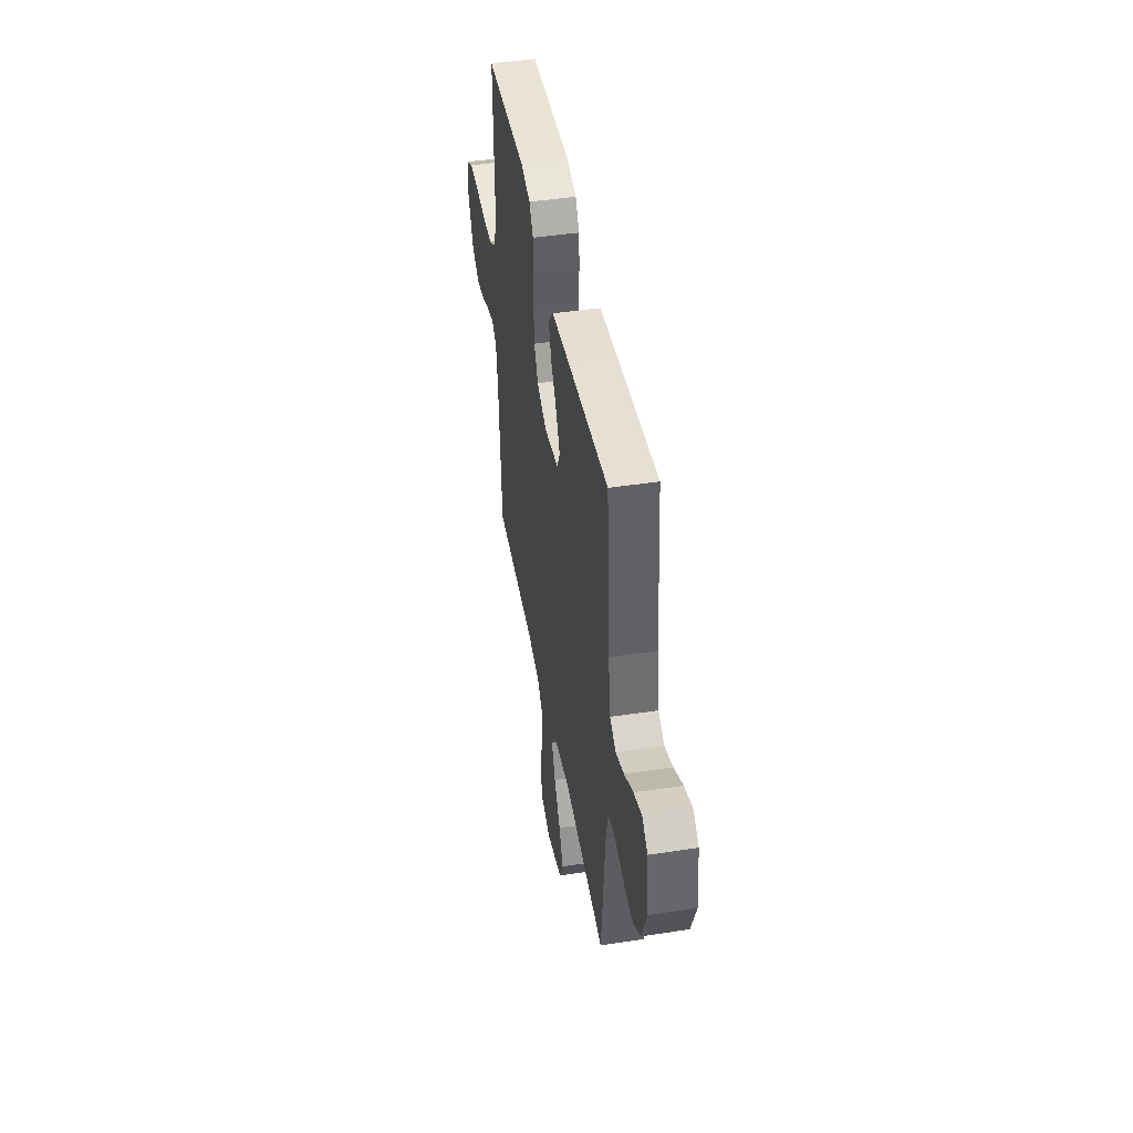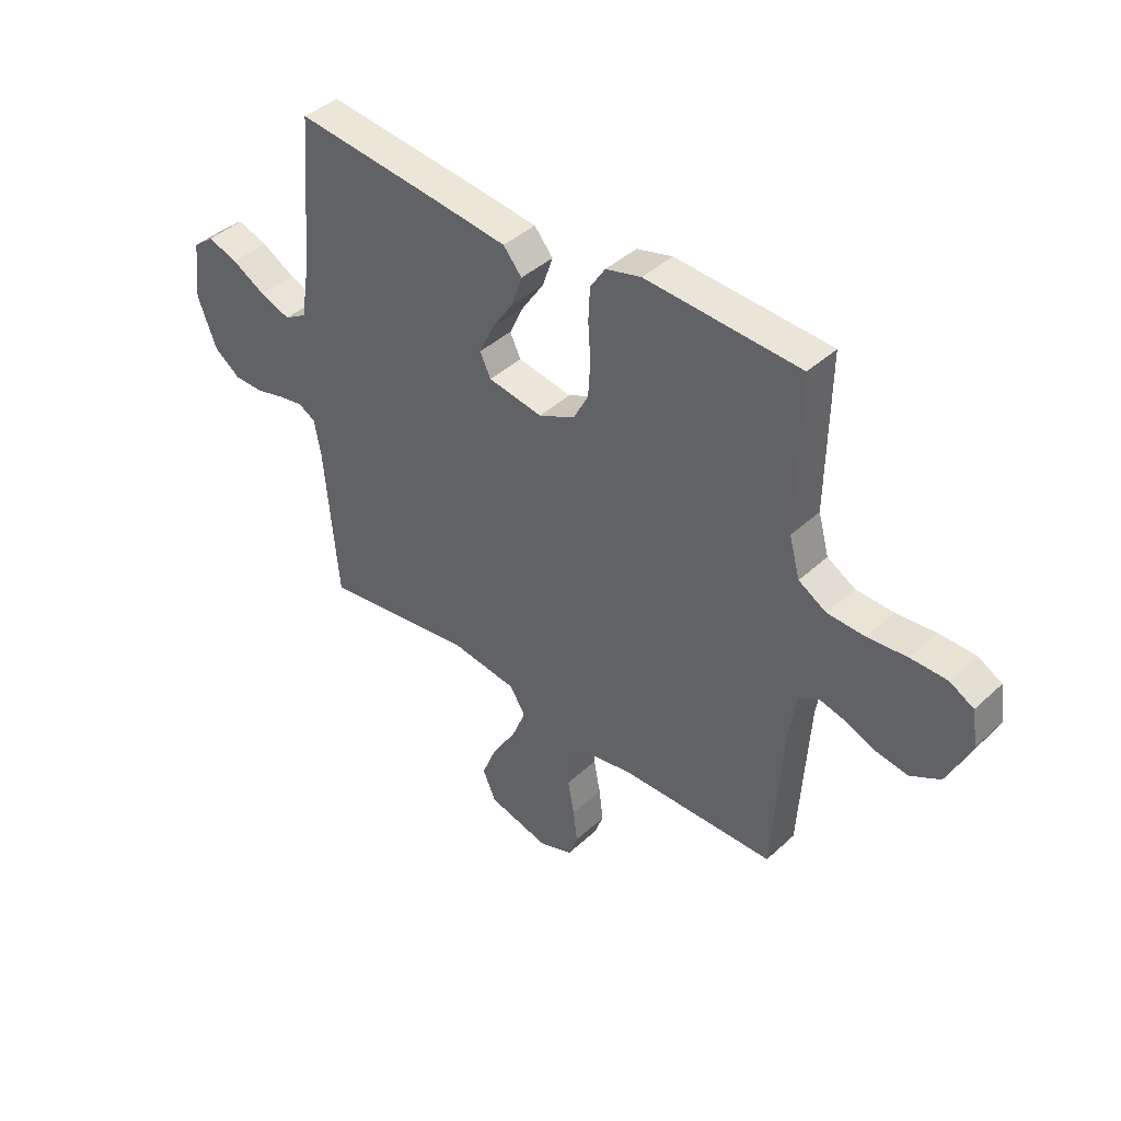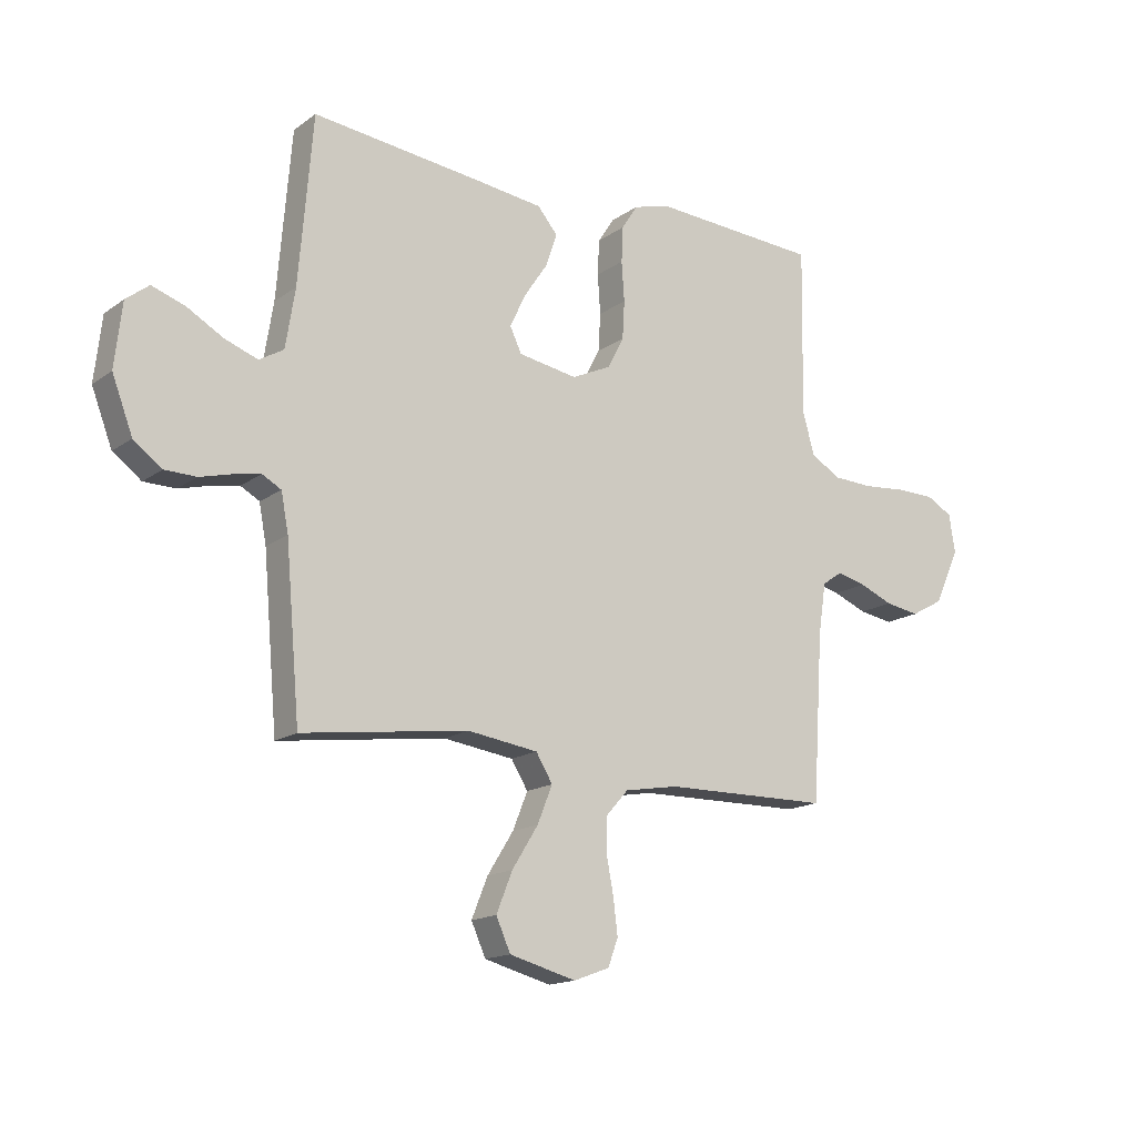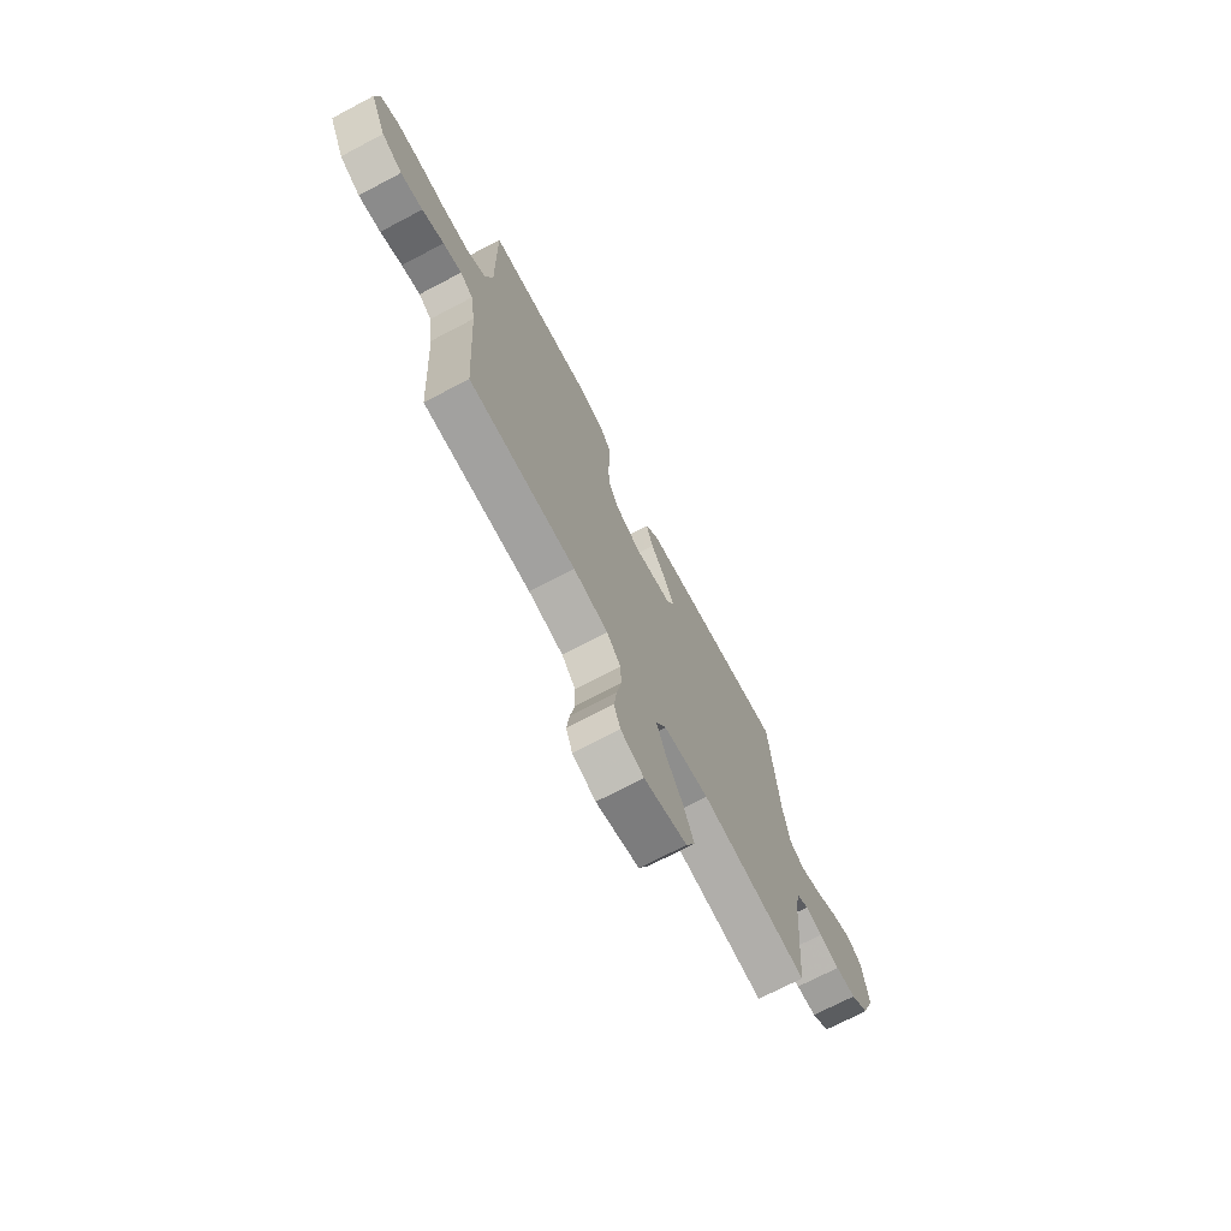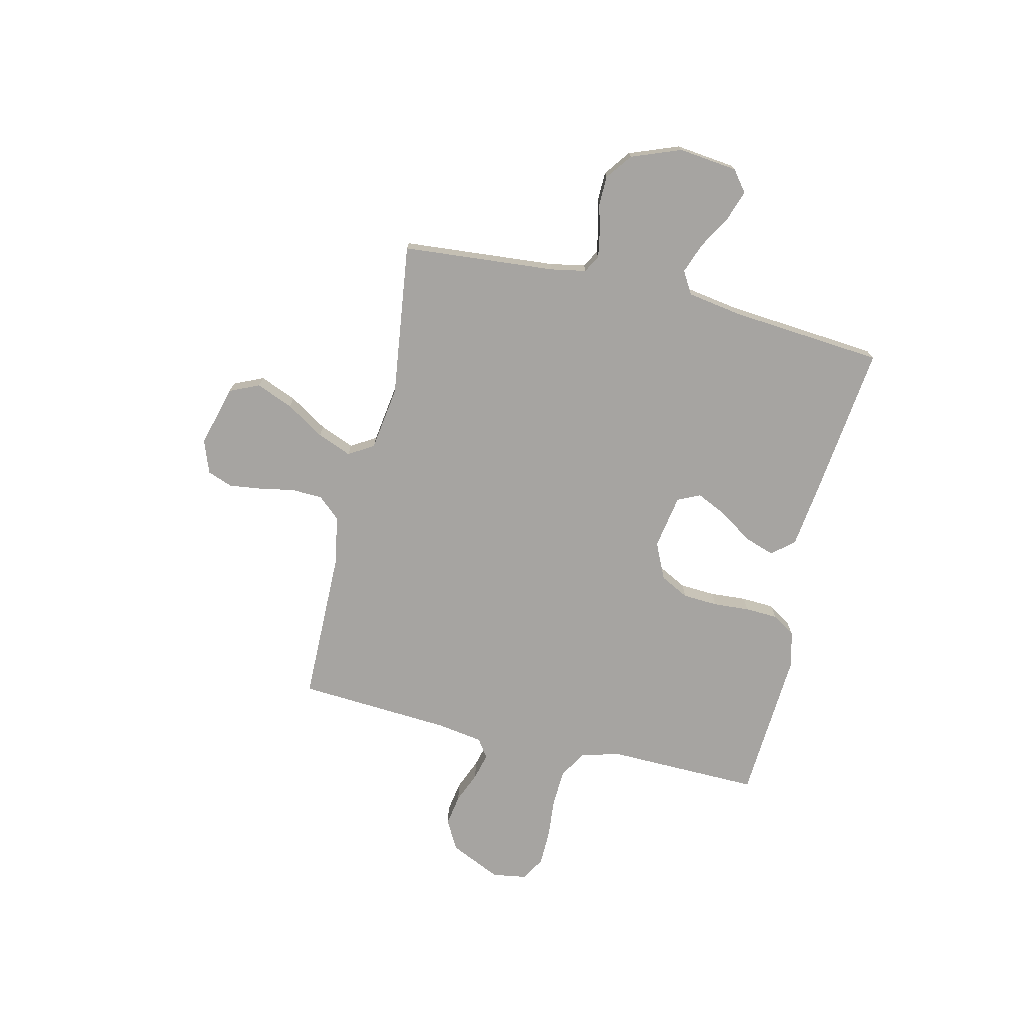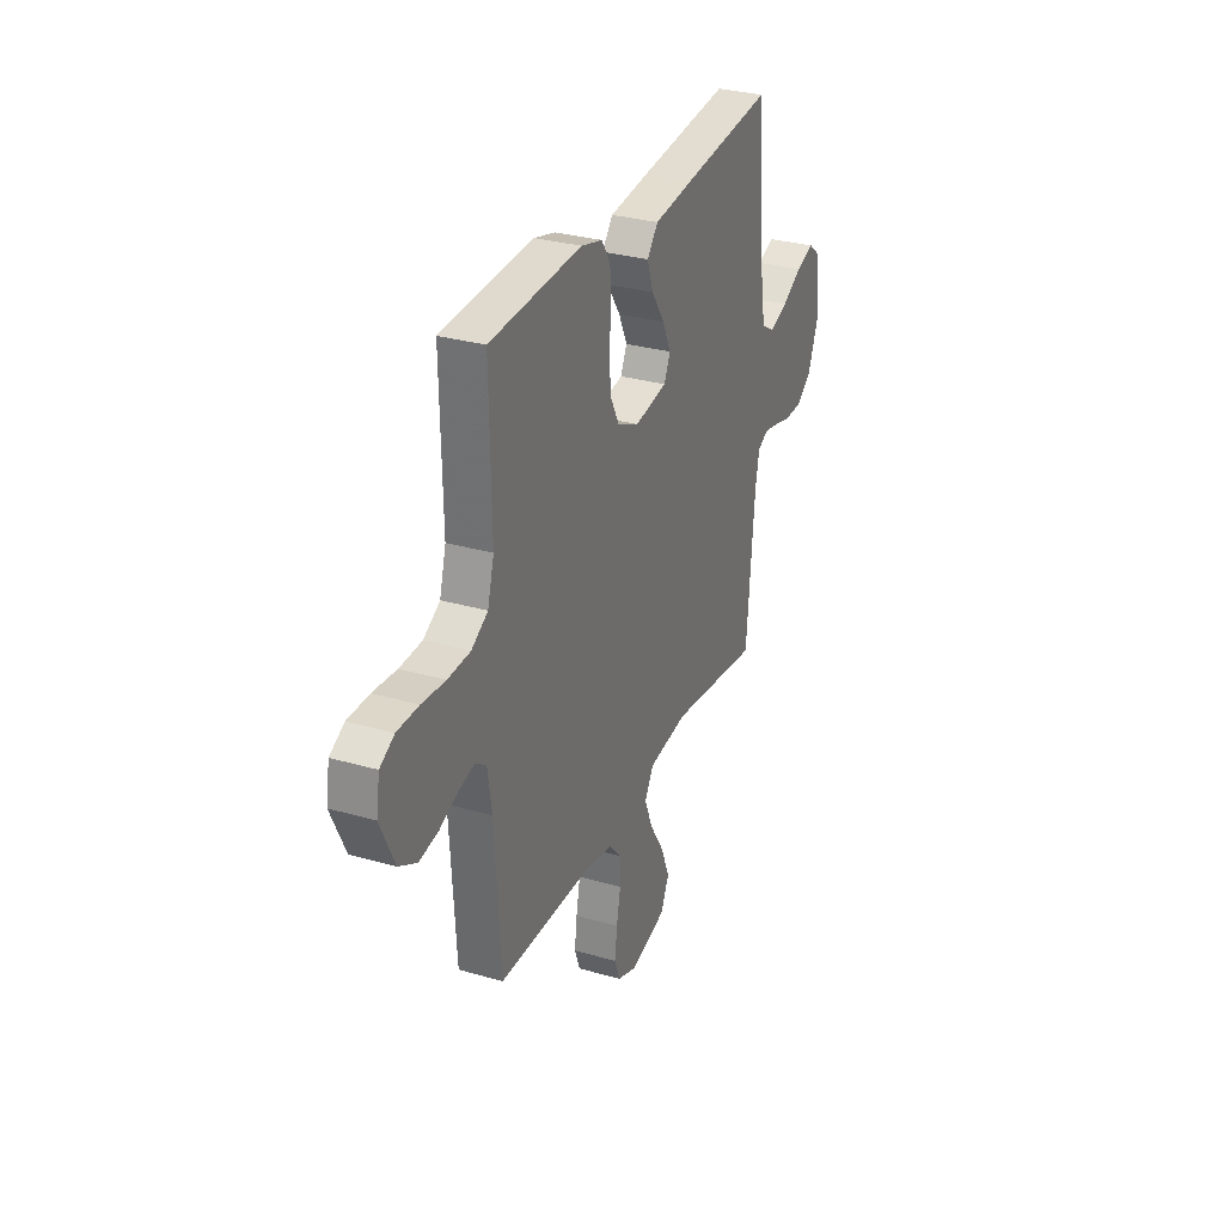
<metadata>
{"format":"obj","ext":"obj","renderer":"f3d","projection":"perspective","resolution":1024,"background":"white","views":[{"elev":45.0,"azim":-100.0,"up":"+Z"},{"elev":41.3,"azim":42.0,"up":"+Z"},{"elev":-15.7,"azim":-34.9,"up":"+Z"},{"elev":-71.6,"azim":117.7,"up":"+Z"},{"elev":-73.5,"azim":-103.3,"up":"+Y"},{"elev":30.2,"azim":112.8,"up":"+Z"}]}
</metadata>
<code>
v 0.5 0.07 0.5
v 0.495 0.07 0.2
v 0.516 0.07 0.124
v 0.57 0.07 0.092
v 0.643 0.07 0.089
v 0.72 0.07 0.096
v 0.79 0.07 0.095
v 0.837 0.07 0.069
v 0.848 0.07 0
v 0.802 0.07 -0.1
v 0.744 0.07 -0.132
v 0.682 0.07 -0.122
v 0.621 0.07 -0.097
v 0.569 0.07 -0.084
v 0.533 0.07 -0.109
v 0.519 0.07 -0.2
v 0.5 0.07 -0.5
v 0.2 0.07 -0.504
v 0.103 0.07 -0.521
v 0.064 0.07 -0.565
v 0.062 0.07 -0.626
v 0.075 0.07 -0.694
v 0.083 0.07 -0.758
v 0.065 0.07 -0.807
v 0 0.07 -0.831
v -0.12 0.07 -0.799
v -0.146 0.07 -0.741
v -0.117 0.07 -0.669
v -0.07 0.07 -0.594
v -0.043 0.07 -0.527
v -0.073 0.07 -0.478
v -0.2 0.07 -0.46
v -0.5 0.07 -0.5
v -0.526 0.07 -0.2
v -0.539 0.07 -0.131
v -0.573 0.07 -0.112
v -0.622 0.07 -0.121
v -0.679 0.07 -0.136
v -0.736 0.07 -0.135
v -0.787 0.07 -0.097
v -0.824 0.07 0
v -0.811 0.07 0.115
v -0.77 0.07 0.147
v -0.711 0.07 0.127
v -0.646 0.07 0.09
v -0.586 0.07 0.068
v -0.542 0.07 0.094
v -0.525 0.07 0.2
v -0.5 0.07 0.5
v -0.2 0.07 0.466
v -0.072 0.07 0.45
v -0.036 0.07 0.407
v -0.056 0.07 0.348
v -0.099 0.07 0.284
v -0.127 0.07 0.224
v -0.106 0.07 0.18
v 0 0.07 0.162
v 0.071 0.07 0.195
v 0.1 0.07 0.251
v 0.104 0.07 0.32
v 0.099 0.07 0.391
v 0.102 0.07 0.455
v 0.131 0.07 0.5
v 0.2 0.07 0.518
v 0.5 0 0.5
v 0.495 0 0.2
v 0.516 0 0.124
v 0.57 0 0.092
v 0.643 0 0.089
v 0.72 0 0.096
v 0.79 0 0.095
v 0.837 0 0.069
v 0.848 0 0
v 0.802 0 -0.1
v 0.744 0 -0.132
v 0.682 0 -0.122
v 0.621 0 -0.097
v 0.569 0 -0.084
v 0.533 0 -0.109
v 0.519 0 -0.2
v 0.5 0 -0.5
v 0.2 0 -0.504
v 0.103 0 -0.521
v 0.064 0 -0.565
v 0.062 0 -0.626
v 0.075 0 -0.694
v 0.083 0 -0.758
v 0.065 0 -0.807
v 0 0 -0.831
v -0.12 0 -0.799
v -0.146 0 -0.741
v -0.117 0 -0.669
v -0.07 0 -0.594
v -0.043 0 -0.527
v -0.073 0 -0.478
v -0.2 0 -0.46
v -0.5 0 -0.5
v -0.526 0 -0.2
v -0.539 0 -0.131
v -0.573 0 -0.112
v -0.622 0 -0.121
v -0.679 0 -0.136
v -0.736 0 -0.135
v -0.787 0 -0.097
v -0.824 0 0
v -0.811 0 0.115
v -0.77 0 0.147
v -0.711 0 0.127
v -0.646 0 0.09
v -0.586 0 0.068
v -0.542 0 0.094
v -0.525 0 0.2
v -0.5 0 0.5
v -0.2 0 0.466
v -0.072 0 0.45
v -0.036 0 0.407
v -0.056 0 0.348
v -0.099 0 0.284
v -0.127 0 0.224
v -0.106 0 0.18
v 0 0 0.162
v 0.071 0 0.195
v 0.1 0 0.251
v 0.104 0 0.32
v 0.099 0 0.391
v 0.102 0 0.455
v 0.131 0 0.5
v 0.2 0 0.518
f 63 64 1 2
f 60 61 62 63
f 59 60 63 2
f 58 59 2 3
f 57 58 3 4
f 51 52 53 54
f 51 54 55
f 48 49 50 51
f 47 48 51 55
f 46 47 55 56
f 42 43 44 45
f 42 45 46
f 41 42 46
f 37 38 39 40
f 36 37 40 41
f 32 33 34
f 31 32 34 35
f 26 27 28 29
f 26 29 30
f 25 26 30
f 24 25 30
f 21 22 23 24
f 21 24 30
f 20 21 30 31
f 16 17 18
f 15 16 18 19
f 10 11 12 13
f 10 13 14
f 9 10 14
f 8 9 14
f 5 6 7 8
f 4 5 8 14
f 57 4 14 15
f 36 41 46 56
f 35 36 56 57
f 19 20 31 35
f 15 19 35 57
f 66 65 128 127
f 127 126 125 124
f 66 127 124 123
f 67 66 123 122
f 68 67 122 121
f 118 117 116 115
f 119 118 115
f 115 114 113 112
f 119 115 112 111
f 120 119 111 110
f 109 108 107 106
f 110 109 106
f 110 106 105
f 104 103 102 101
f 105 104 101 100
f 98 97 96
f 99 98 96 95
f 93 92 91 90
f 94 93 90
f 94 90 89
f 94 89 88
f 88 87 86 85
f 94 88 85
f 95 94 85 84
f 82 81 80
f 83 82 80 79
f 77 76 75 74
f 78 77 74
f 78 74 73
f 78 73 72
f 72 71 70 69
f 78 72 69 68
f 79 78 68 121
f 120 110 105 100
f 121 120 100 99
f 99 95 84 83
f 121 99 83 79
f 1 65 66 2
f 2 66 67 3
f 3 67 68 4
f 4 68 69 5
f 5 69 70 6
f 6 70 71 7
f 7 71 72 8
f 8 72 73 9
f 9 73 74 10
f 10 74 75 11
f 11 75 76 12
f 12 76 77 13
f 13 77 78 14
f 14 78 79 15
f 15 79 80 16
f 16 80 81 17
f 17 81 82 18
f 18 82 83 19
f 19 83 84 20
f 20 84 85 21
f 21 85 86 22
f 22 86 87 23
f 23 87 88 24
f 24 88 89 25
f 25 89 90 26
f 26 90 91 27
f 27 91 92 28
f 28 92 93 29
f 29 93 94 30
f 30 94 95 31
f 31 95 96 32
f 32 96 97 33
f 33 97 98 34
f 34 98 99 35
f 35 99 100 36
f 36 100 101 37
f 37 101 102 38
f 38 102 103 39
f 39 103 104 40
f 40 104 105 41
f 41 105 106 42
f 42 106 107 43
f 43 107 108 44
f 44 108 109 45
f 45 109 110 46
f 46 110 111 47
f 47 111 112 48
f 48 112 113 49
f 49 113 114 50
f 50 114 115 51
f 51 115 116 52
f 52 116 117 53
f 53 117 118 54
f 54 118 119 55
f 55 119 120 56
f 56 120 121 57
f 57 121 122 58
f 58 122 123 59
f 59 123 124 60
f 60 124 125 61
f 61 125 126 62
f 62 126 127 63
f 63 127 128 64
f 64 128 65 1

</code>
